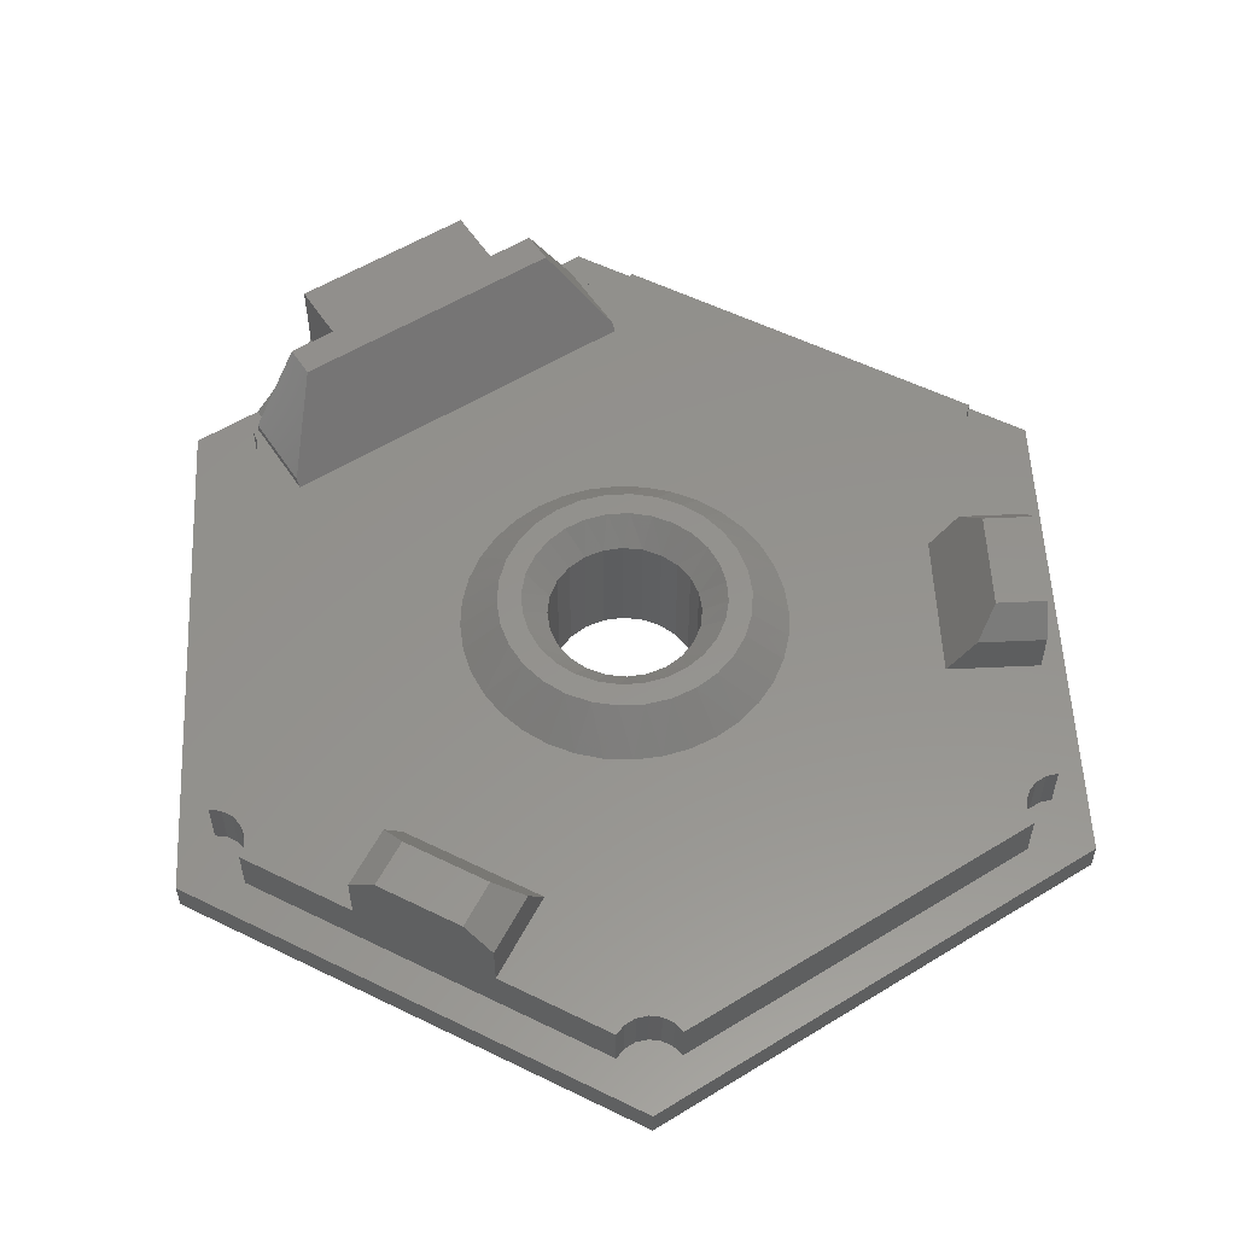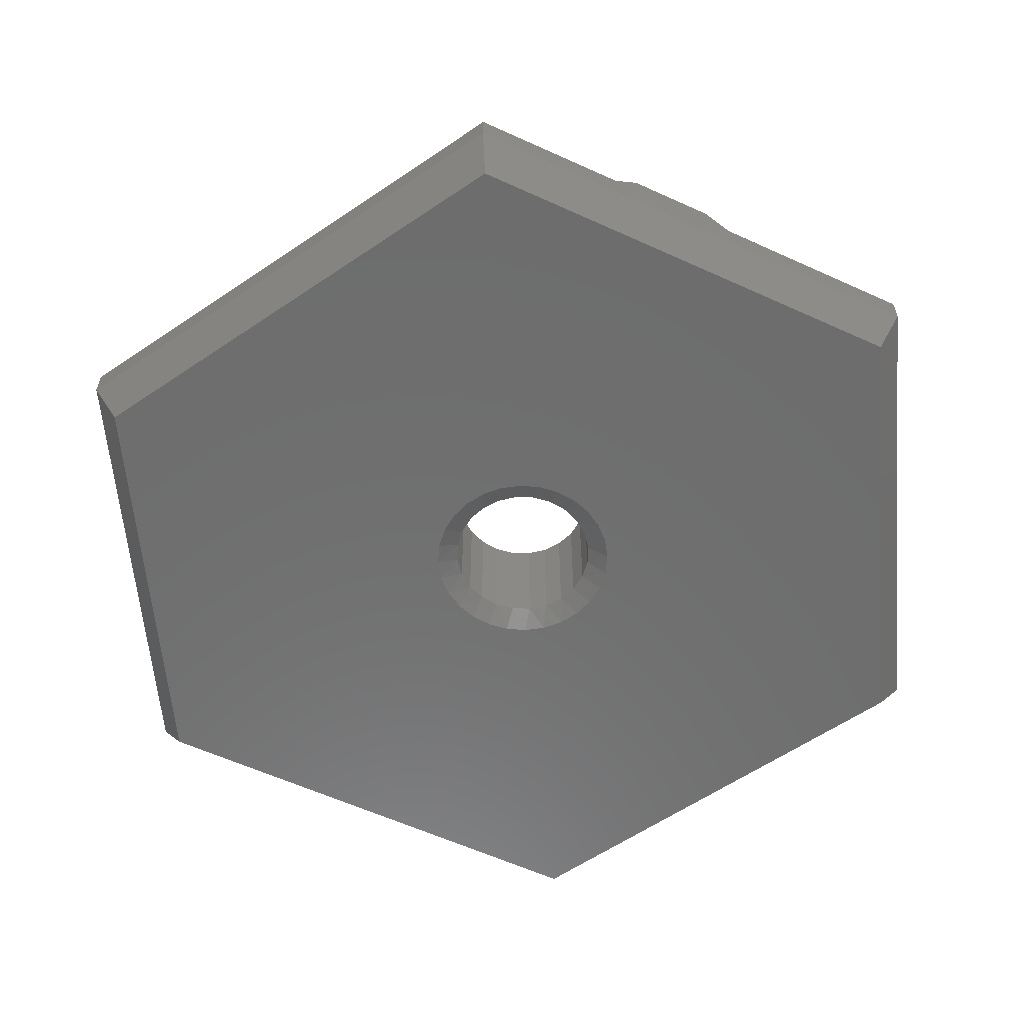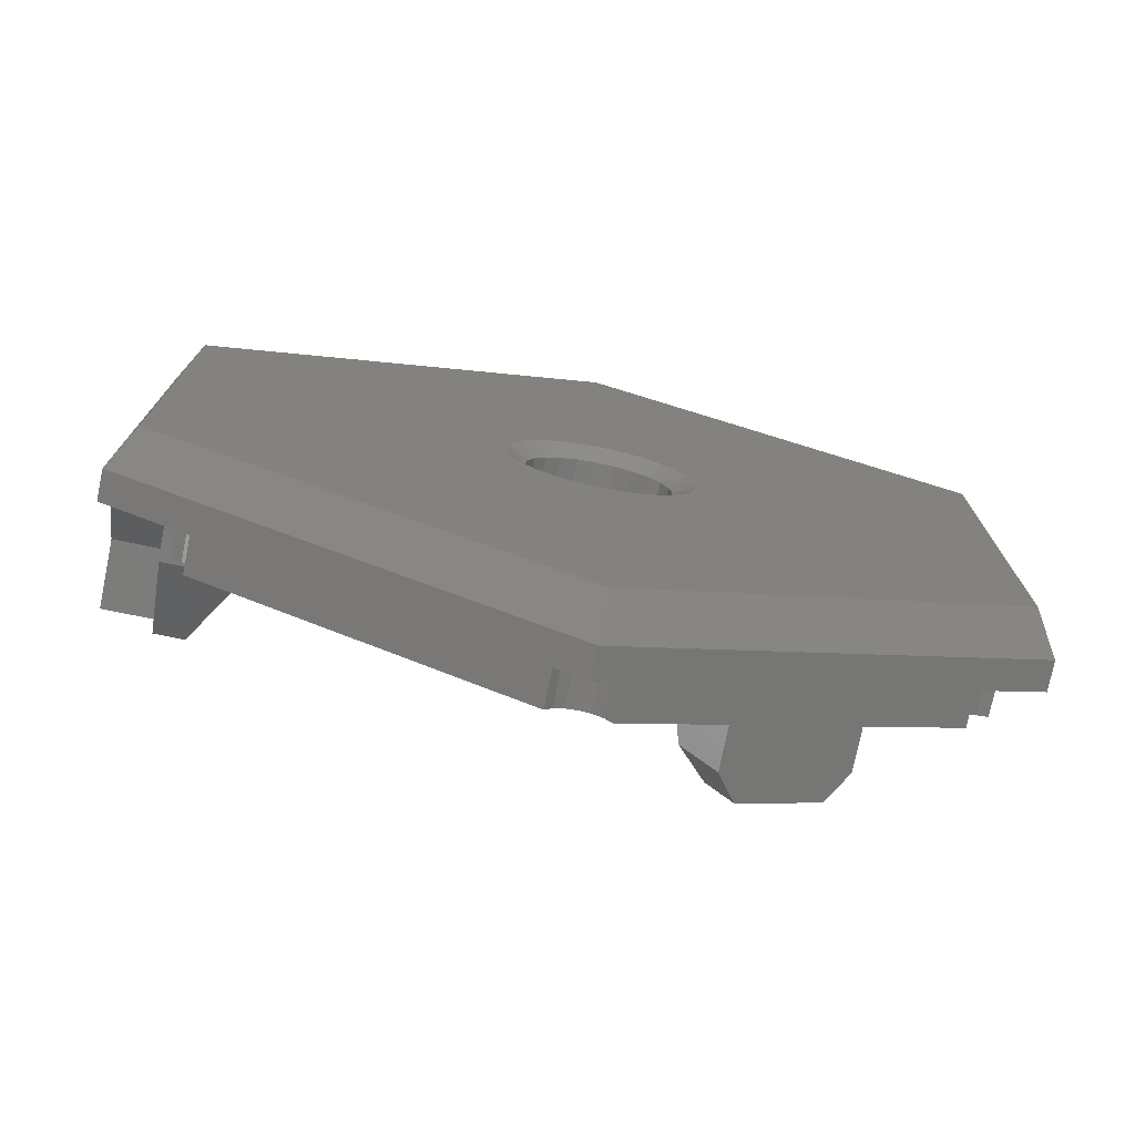
<metadata>
{"format":"stl","ext":"stl","renderer":"f3d","projection":"perspective","resolution":1024,"background":"white","views":[{"elev":56.1,"azim":-122.8,"up":"+Z"},{"elev":-59.6,"azim":-175.1,"up":"+Z"},{"elev":-75.6,"azim":168.5,"up":"+Y"}]}
</metadata>
<code>
# stl→obj: 322 verts, 644 faces
v -16.5 -9.526 0
v -2.595 2.933 0
v -3.183 2.282 0
v -3.611 1.516 0
v -3.857 0.6749 0
v -3.911 -0.2004 0
v -3.768 -1.066 0
v -3.437 -1.877 0
v -2.933 -2.595 0
v -2.282 -3.183 0
v -1.516 -3.611 0
v -0.6749 -3.857 0
v 0.2004 -3.911 0
v 5.329e-15 -19.05 0
v -16.5 9.526 0
v 1.776e-15 19.05 0
v -0.2004 3.911 0
v -1.066 3.768 0
v -1.877 3.437 0
v 17.5 -8.949 0
v 1.066 -3.768 0
v 1.877 -3.437 0
v 2.595 -2.933 0
v 3.183 -2.282 0
v 3.611 -1.516 0
v 3.857 -0.6749 0
v 3.911 0.2004 0
v 3.768 1.066 0
v 3.437 1.877 0
v 2.933 2.595 0
v 2.282 3.183 0
v 17.5 8.949 0
v 1.516 3.611 0
v 0.6749 3.857 0
v 1.462 -2.677 0.5
v 2.105 -2.207 5.5
v 2.105 -2.207 0.5
v 2.605 -1.587 5.5
v 2.605 -1.587 0.5
v 2.927 -0.8587 5.5
v 2.927 -0.8587 0.5
v 3.049 -0.07197 5.5
v 3.049 -0.07197 0.5
v 2.964 0.7197 5.5
v 2.964 0.7197 0.5
v 2.677 1.462 5.5
v 2.677 1.462 0.5
v 1.462 -2.677 5.5
v 0.7197 -2.964 0.5
v 0.7197 -2.964 5.5
v -0.07197 -3.049 0.5
v -0.07197 -3.049 5.5
v -0.8587 -2.927 0.5
v -0.8587 -2.927 5.5
v -1.587 -2.605 0.5
v -1.587 -2.605 5.5
v -2.207 -2.105 0.5
v -2.207 -2.105 5.5
v -2.677 -1.462 0.5
v -2.677 -1.462 5.5
v -1.462 2.677 0.5
v -2.105 2.207 5.5
v -2.105 2.207 0.5
v -2.605 1.587 5.5
v -2.605 1.587 0.5
v -2.927 0.8587 5.5
v -2.927 0.8587 0.5
v -3.049 0.07197 5.5
v -3.049 0.07197 0.5
v -2.964 -0.7197 5.5
v -2.964 -0.7197 0.5
v -1.462 2.677 5.5
v -0.7197 2.964 0.5
v -0.7197 2.964 5.5
v 0.07197 3.049 0.5
v 0.07197 3.049 5.5
v 0.8587 2.927 0.5
v 0.8587 2.927 5.5
v 1.587 2.605 0.5
v 1.587 2.605 5.5
v 2.207 2.105 0.5
v 2.207 2.105 5.5
v -17.5 -10.1 3
v -17.5 -10.1 1.732
v 1.066e-14 -20.21 3
v 7.105e-15 -20.21 1.732
v -3.553e-15 20.21 3
v 5.091e-15 20.21 1.732
v -17.5 10.1 3
v -17.5 10.1 1.732
v 18.5 9.526 3
v 18.5 9.526 1.732
v 18.5 -9.526 3
v 18.5 -9.526 1.732
v 18.5 6.65 3
v 18.5 -6.65 3
v 18.5 3.75 8.8
v 18.5 -3.75 8.8
v 18.5 3.75 5.9
v 18.5 -3.75 5.9
v -0.4788 -17.28 3
v 0.4788 -17.28 3
v -3.967e-15 -17.19 3
v 16.1 -6.65 3
v 16.1 -7.895 3
v 14.72 -9.052 3
v 14.72 -9.538 3
v 15.62 -7.98 3
v 15.2 -8.223 3
v 14.89 -8.595 3
v -16.1 7.895 3
v -15.62 7.98 3
v -15.2 8.223 3
v -14.89 8.595 3
v -14.72 9.052 3
v -14.72 9.538 3
v -14.89 9.995 3
v -16.1 -7.895 3
v -1.212 -17.89 3
v -14.89 -9.995 3
v -14.72 -9.538 3
v -14.72 -9.052 3
v -14.89 -8.595 3
v -15.2 -8.223 3
v -15.62 -7.98 3
v 16.1 7.895 3
v 16.1 6.65 3
v 14.72 9.538 3
v 14.72 9.052 3
v 14.89 8.595 3
v 15.2 8.223 3
v 15.62 7.98 3
v 1.212 -17.89 3
v 14.89 -9.995 3
v -1.212 17.89 3
v 1.212 17.89 3
v 14.89 9.995 3
v 0.8999 17.52 3
v -0.8999 17.52 3
v 0.4788 17.28 3
v -0.4788 17.28 3
v -1.589e-15 17.19 3
v 0.8999 -17.52 3
v -0.8999 -17.52 3
v 16.1 -3.75 8.8
v 16.1 -5.65 8.8
v 16.1 -3.75 5.9
v 16.1 -7.65 5.336
v 16.1 -7.65 5
v 16.1 -7.895 5
v 16.1 7.895 5
v 16.1 7.65 5
v 16.1 7.65 5.336
v 16.1 5.65 8.8
v 16.1 3.75 8.8
v 16.1 3.75 5.9
v 14.8 5.65 8.8
v 14.8 3.75 8.8
v 14.8 -3.75 8.8
v 14.8 -5.65 8.8
v 0.698 3.989 6.5
v 0.5226 4.973 6.5
v -0.2073 4.045 6.5
v -0.5226 4.973 6.5
v 1.545 -4.755 6.5
v 2.5 -4.33 6.5
v 0.5226 -4.973 6.5
v 0.2073 -4.045 6.5
v -0.5226 -4.973 6.5
v -0.698 -3.989 6.5
v -1.545 -4.755 6.5
v -2.5 -4.33 6.5
v 1.545 4.755 6.5
v 2.5 4.33 6.5
v 3.346 3.716 6.5
v 1.568 3.734 6.5
v 4.045 2.939 6.5
v 2.36 3.292 6.5
v 3.033 2.684 6.5
v -1.545 4.755 6.5
v -2.5 4.33 6.5
v -1.102 3.897 6.5
v -3.346 3.716 6.5
v -1.942 3.554 6.5
v -2.684 3.033 6.5
v -4.045 2.939 6.5
v -3.292 2.36 6.5
v -4.568 2.034 6.5
v -3.734 1.568 6.5
v -4.891 1.04 6.5
v -3.989 0.698 6.5
v -4.045 -0.2073 6.5
v -5 6.123e-16 6.5
v -3.897 -1.102 6.5
v -4.891 -1.04 6.5
v -3.554 -1.942 6.5
v -4.568 -2.034 6.5
v -3.033 -2.684 6.5
v -4.045 -2.939 6.5
v -2.36 -3.292 6.5
v -3.346 -3.716 6.5
v -1.568 -3.734 6.5
v 4.568 2.034 6.5
v 3.554 1.942 6.5
v 4.891 1.04 6.5
v 3.897 1.102 6.5
v 5 0 6.5
v 4.045 0.2073 6.5
v 4.891 -1.04 6.5
v 3.989 -0.698 6.5
v 4.568 -2.034 6.5
v 3.734 -1.568 6.5
v 3.292 -2.36 6.5
v 4.045 -2.939 6.5
v 2.684 -3.033 6.5
v 3.346 -3.716 6.5
v 1.942 -3.554 6.5
v 1.102 -3.897 6.5
v 15.2 8.223 5
v 15.62 7.98 5
v 14.89 8.595 5
v 14.72 9.052 5
v 14.72 9.538 5
v 14.89 9.995 5
v 14.72 -9.052 5
v 14.72 -9.538 5
v 14.89 -9.995 5
v 14.89 -8.595 5
v 15.2 -8.223 5
v 15.62 -7.98 5
v -0.4788 -17.28 5
v -0.8999 -17.52 5
v -1.212 -17.89 5
v -3.943e-15 -17.19 5
v 0.4788 -17.28 5
v 0.8999 -17.52 5
v 1.212 -17.89 5
v -15.2 -8.223 5
v -15.62 -7.98 5
v -16.1 -7.895 5
v -14.89 -8.595 5
v -14.72 -9.052 5
v -14.72 -9.538 5
v -14.89 -9.995 5
v -14.72 9.052 5
v -14.72 9.538 5
v -14.89 9.995 5
v -14.89 8.595 5
v -15.2 8.223 5
v -15.62 7.98 5
v -16.1 7.895 5
v -10.65 12.44 5
v -5.452 15.44 5
v -1.212 17.89 5
v -10.65 12.44 7
v -9.616 13.04 8
v -6.484 14.85 8
v -5.452 15.44 7
v -10.65 -12.44 5
v 1.212 17.89 5
v 0.8999 17.52 5
v 0.4788 17.28 5
v 5.94e-16 17.19 5
v 3.98e-16 6.5 5
v -3.586 12.21 5
v -8.782 9.211 5
v -0.4788 17.28 5
v -0.8999 17.52 5
v 4.579e-15 -6.5 5
v -1.129 -6.401 5
v -2.223 -6.108 5
v -3.25 -5.629 5
v -4.178 -4.979 5
v -4.979 -4.178 5
v -5.629 -3.25 5
v -6.108 -2.223 5
v -6.401 -1.129 5
v -6.5 -5.154e-15 5
v -6.401 1.129 5
v -6.108 2.223 5
v -5.629 3.25 5
v -4.979 4.178 5
v -4.178 4.979 5
v -3.25 5.629 5
v -2.223 6.108 5
v -1.129 6.401 5
v -8.782 -9.211 5
v -3.586 -12.21 5
v -5.452 -15.44 5
v 1.129 6.401 5
v 12.61 7.65 5
v 12.61 -7.65 5
v 5.629 3.25 5
v 6.108 2.223 5
v 6.401 1.129 5
v 6.5 0 5
v 6.401 -1.129 5
v 6.108 -2.223 5
v 5.629 -3.25 5
v 4.979 -4.178 5
v 4.178 -4.979 5
v 3.25 -5.629 5
v 2.223 -6.108 5
v 1.129 -6.401 5
v 2.223 6.108 5
v 3.25 5.629 5
v 4.178 4.979 5
v 4.979 4.178 5
v -5.452 -15.44 6.808
v -6.318 -14.94 8
v -9.782 -12.94 8
v -10.65 -12.44 6.808
v -9.304 -10.12 6.808
v -8.782 -11.21 8
v -4.108 -13.12 6.808
v -5.318 -13.21 8
v -4.163 13.21 7
v -5.484 13.12 8
v -8.616 11.31 8
v -9.359 10.21 7
v 12.8 -7.65 5.336
v 12.8 7.65 5.336
f 1 2 3
f 1 3 4
f 1 4 5
f 1 5 6
f 1 6 7
f 1 7 8
f 1 8 9
f 1 9 10
f 1 10 11
f 1 11 12
f 1 12 13
f 1 13 14
f 15 16 17
f 15 17 18
f 15 18 19
f 15 19 2
f 15 2 1
f 20 14 13
f 20 13 21
f 20 21 22
f 20 22 23
f 20 23 24
f 20 24 25
f 20 25 26
f 20 26 27
f 20 27 28
f 20 28 29
f 20 29 30
f 20 30 31
f 32 20 31
f 32 31 33
f 32 33 34
f 32 34 17
f 32 17 16
f 35 36 37
f 37 36 38
f 37 38 39
f 39 38 40
f 39 40 41
f 41 40 42
f 41 42 43
f 43 42 44
f 43 44 45
f 45 44 46
f 45 46 47
f 36 35 48
f 48 35 49
f 48 49 50
f 50 49 51
f 50 51 52
f 52 51 53
f 52 53 54
f 54 53 55
f 54 55 56
f 56 55 57
f 56 57 58
f 58 57 59
f 58 59 60
f 61 62 63
f 63 62 64
f 63 64 65
f 65 64 66
f 65 66 67
f 67 66 68
f 67 68 69
f 69 68 70
f 69 70 71
f 71 70 60
f 71 60 59
f 62 61 72
f 72 61 73
f 72 73 74
f 74 73 75
f 74 75 76
f 76 75 77
f 76 77 78
f 78 77 79
f 78 79 80
f 80 79 81
f 80 81 82
f 82 81 47
f 82 47 46
f 59 9 8
f 59 57 9
f 47 28 45
f 47 29 28
f 57 10 9
f 55 11 10
f 55 10 57
f 53 12 11
f 53 11 55
f 51 13 12
f 51 12 53
f 49 21 13
f 49 13 51
f 35 22 21
f 35 21 49
f 37 24 23
f 37 23 35
f 39 25 24
f 39 24 37
f 41 26 25
f 41 25 39
f 43 27 26
f 43 26 41
f 45 28 27
f 45 27 43
f 35 23 22
f 47 30 29
f 47 81 30
f 59 7 71
f 59 8 7
f 81 31 30
f 79 33 31
f 79 31 81
f 77 34 33
f 77 33 79
f 75 17 34
f 75 34 77
f 73 18 17
f 73 17 75
f 61 19 18
f 61 18 73
f 63 3 2
f 63 2 61
f 65 4 3
f 65 3 63
f 67 5 4
f 67 4 65
f 69 6 5
f 69 5 67
f 71 7 6
f 71 6 69
f 61 2 19
f 83 84 85
f 85 84 86
f 87 88 89
f 89 88 90
f 91 92 87
f 87 92 88
f 85 86 93
f 93 86 94
f 89 90 83
f 83 90 84
f 94 92 91
f 94 91 95
f 94 95 96
f 94 96 93
f 97 98 99
f 99 98 100
f 99 100 95
f 95 100 96
f 84 1 86
f 86 1 14
f 90 15 84
f 84 15 1
f 88 16 90
f 90 16 15
f 92 32 88
f 88 32 16
f 94 20 92
f 92 20 32
f 86 14 94
f 94 14 20
f 101 102 103
f 96 104 105
f 96 105 106
f 96 106 107
f 96 107 93
f 106 105 108
f 106 108 109
f 106 109 110
f 111 112 113
f 111 113 114
f 111 114 115
f 111 115 116
f 111 116 117
f 111 117 89
f 111 89 83
f 111 83 118
f 83 85 119
f 83 119 120
f 83 120 121
f 83 121 122
f 83 122 123
f 83 123 124
f 83 124 125
f 83 125 118
f 126 127 95
f 126 95 91
f 126 91 128
f 126 128 129
f 126 129 130
f 126 130 131
f 126 131 132
f 133 85 134
f 134 85 93
f 134 93 107
f 89 117 87
f 87 117 135
f 87 135 136
f 87 136 91
f 91 136 137
f 91 137 128
f 136 135 138
f 138 135 139
f 138 139 140
f 140 139 141
f 140 141 142
f 102 101 143
f 143 101 144
f 143 144 133
f 133 144 119
f 133 119 85
f 145 146 147
f 147 146 104
f 146 148 104
f 104 148 149
f 105 104 150
f 150 104 149
f 127 126 151
f 127 151 152
f 127 152 153
f 127 153 154
f 127 154 155
f 127 155 156
f 100 147 96
f 96 147 104
f 156 99 127
f 127 99 95
f 156 155 99
f 99 155 97
f 100 98 147
f 147 98 145
f 97 145 98
f 154 157 155
f 155 157 158
f 155 158 159
f 97 155 145
f 145 155 159
f 145 159 146
f 146 159 160
f 161 162 163
f 162 164 163
f 165 166 167
f 167 166 168
f 167 168 169
f 169 168 170
f 169 170 171
f 171 170 172
f 173 162 174
f 174 162 161
f 174 161 175
f 175 161 176
f 175 176 177
f 177 176 178
f 177 178 179
f 164 180 163
f 163 180 181
f 163 181 182
f 182 181 183
f 182 183 184
f 184 183 185
f 185 183 186
f 185 186 187
f 187 186 188
f 187 188 189
f 189 188 190
f 189 190 191
f 191 190 192
f 192 190 193
f 192 193 194
f 194 193 195
f 194 195 196
f 196 195 197
f 196 197 198
f 198 197 199
f 198 199 200
f 200 199 201
f 200 201 202
f 172 170 201
f 201 170 202
f 177 179 203
f 203 179 204
f 203 204 205
f 205 204 206
f 205 206 207
f 207 206 208
f 207 208 209
f 209 208 210
f 209 210 211
f 211 210 212
f 211 212 213
f 211 213 214
f 214 213 215
f 214 215 216
f 216 215 217
f 216 217 166
f 166 217 218
f 166 218 168
f 70 194 60
f 194 196 60
f 204 179 46
f 179 82 46
f 179 178 82
f 178 176 80
f 82 178 80
f 176 161 78
f 80 176 78
f 161 163 76
f 78 161 76
f 163 182 74
f 76 163 74
f 182 184 72
f 74 182 72
f 185 187 62
f 72 185 62
f 187 189 64
f 62 187 64
f 189 191 66
f 64 189 66
f 191 192 68
f 66 191 68
f 192 194 70
f 68 192 70
f 184 185 72
f 44 206 46
f 206 204 46
f 196 198 60
f 198 58 60
f 198 200 58
f 200 202 56
f 58 200 56
f 202 170 54
f 56 202 54
f 170 168 52
f 54 170 52
f 168 218 50
f 52 168 50
f 218 217 48
f 50 218 48
f 215 213 36
f 48 215 36
f 213 212 38
f 36 213 38
f 212 210 40
f 38 212 40
f 210 208 42
f 40 210 42
f 208 206 44
f 42 208 44
f 217 215 48
f 130 219 131
f 131 219 220
f 131 220 132
f 132 220 151
f 132 151 126
f 219 130 221
f 221 130 129
f 221 129 222
f 222 129 128
f 222 128 223
f 223 128 137
f 223 137 224
f 110 225 106
f 106 225 226
f 106 226 107
f 107 226 227
f 107 227 134
f 225 110 228
f 228 110 109
f 228 109 229
f 229 109 108
f 229 108 230
f 230 108 105
f 230 105 150
f 103 231 101
f 101 231 232
f 101 232 144
f 144 232 233
f 144 233 119
f 231 103 234
f 234 103 102
f 234 102 235
f 235 102 143
f 235 143 236
f 236 143 133
f 236 133 237
f 123 238 124
f 124 238 239
f 124 239 125
f 125 239 240
f 125 240 118
f 238 123 241
f 241 123 122
f 241 122 242
f 242 122 121
f 242 121 243
f 243 121 120
f 243 120 244
f 114 245 115
f 115 245 246
f 115 246 116
f 116 246 247
f 116 247 117
f 245 114 248
f 248 114 113
f 248 113 249
f 249 113 112
f 249 112 250
f 250 112 111
f 250 111 251
f 111 118 251
f 251 118 240
f 117 247 252
f 253 254 135
f 253 135 117
f 253 117 252
f 253 252 255
f 253 255 256
f 253 256 257
f 253 257 258
f 149 230 150
f 149 229 230
f 259 243 244
f 224 260 261
f 224 261 262
f 224 262 263
f 224 263 264
f 264 263 253
f 264 253 265
f 264 265 266
f 264 266 245
f 264 245 248
f 264 248 249
f 264 249 250
f 264 250 251
f 253 263 267
f 253 267 268
f 253 268 254
f 240 239 269
f 240 269 270
f 240 270 271
f 240 271 272
f 240 272 273
f 240 273 274
f 240 274 275
f 240 275 276
f 240 276 277
f 240 277 278
f 240 278 279
f 240 279 280
f 240 280 281
f 240 281 282
f 251 240 282
f 251 282 283
f 251 283 284
f 251 284 285
f 251 285 286
f 251 286 264
f 287 239 238
f 287 238 241
f 287 241 242
f 287 242 243
f 287 243 259
f 269 239 287
f 269 287 288
f 269 288 234
f 289 233 232
f 289 232 231
f 289 231 234
f 289 234 288
f 264 290 291
f 264 291 220
f 264 220 219
f 264 219 221
f 264 221 222
f 264 222 223
f 264 223 224
f 292 293 294
f 292 294 295
f 292 295 296
f 292 296 297
f 292 297 298
f 292 298 299
f 292 299 300
f 292 300 301
f 292 301 302
f 292 302 303
f 292 303 304
f 292 304 269
f 291 290 305
f 291 305 306
f 291 306 307
f 291 307 308
f 291 308 293
f 291 293 292
f 227 234 235
f 227 235 236
f 227 236 237
f 234 227 226
f 234 226 225
f 234 225 228
f 234 228 229
f 234 229 149
f 234 149 292
f 234 292 269
f 252 247 266
f 266 247 246
f 266 246 245
f 291 152 220
f 220 152 151
f 119 233 289
f 259 244 120
f 259 120 119
f 259 119 289
f 259 289 309
f 259 309 310
f 259 310 311
f 259 311 312
f 133 134 237
f 237 134 227
f 137 136 224
f 224 136 260
f 142 262 140
f 140 262 261
f 140 261 138
f 138 261 260
f 138 260 136
f 262 142 263
f 263 142 141
f 263 141 267
f 267 141 139
f 267 139 268
f 268 139 135
f 268 135 254
f 259 312 287
f 287 312 313
f 312 311 313
f 313 311 314
f 309 315 310
f 310 315 316
f 289 288 309
f 309 288 315
f 311 310 314
f 314 310 316
f 315 288 316
f 313 314 287
f 287 314 316
f 287 316 288
f 253 258 265
f 265 258 317
f 318 317 257
f 257 317 258
f 319 256 320
f 320 256 255
f 252 266 255
f 255 266 320
f 256 319 257
f 257 319 318
f 318 265 317
f 265 318 266
f 266 318 319
f 266 319 320
f 148 321 149
f 149 321 292
f 160 321 146
f 146 321 148
f 157 154 322
f 322 154 153
f 153 152 322
f 322 152 291
f 157 322 291
f 292 321 160
f 292 160 159
f 292 159 158
f 292 158 157
f 292 157 291
f 296 295 207
f 295 205 207
f 190 279 193
f 279 278 193
f 295 294 205
f 294 293 203
f 205 294 203
f 293 308 177
f 203 293 177
f 308 307 175
f 177 308 175
f 307 306 174
f 175 307 174
f 305 290 173
f 174 305 173
f 290 264 162
f 173 290 162
f 264 286 164
f 162 264 164
f 286 285 180
f 164 286 180
f 285 284 181
f 180 285 181
f 283 282 183
f 181 283 183
f 282 281 186
f 183 282 186
f 281 280 188
f 186 281 188
f 280 279 190
f 188 280 190
f 306 305 174
f 284 283 181
f 278 277 193
f 277 195 193
f 209 297 207
f 297 296 207
f 277 276 195
f 276 275 197
f 195 276 197
f 275 274 199
f 197 275 199
f 274 273 201
f 199 274 201
f 273 272 172
f 201 273 172
f 271 270 171
f 172 271 171
f 270 269 169
f 171 270 169
f 269 304 167
f 169 269 167
f 304 303 165
f 167 304 165
f 303 302 166
f 165 303 166
f 301 300 216
f 166 301 216
f 300 299 214
f 216 300 214
f 299 298 211
f 214 299 211
f 298 297 209
f 211 298 209
f 272 271 172
f 302 301 166

</code>
